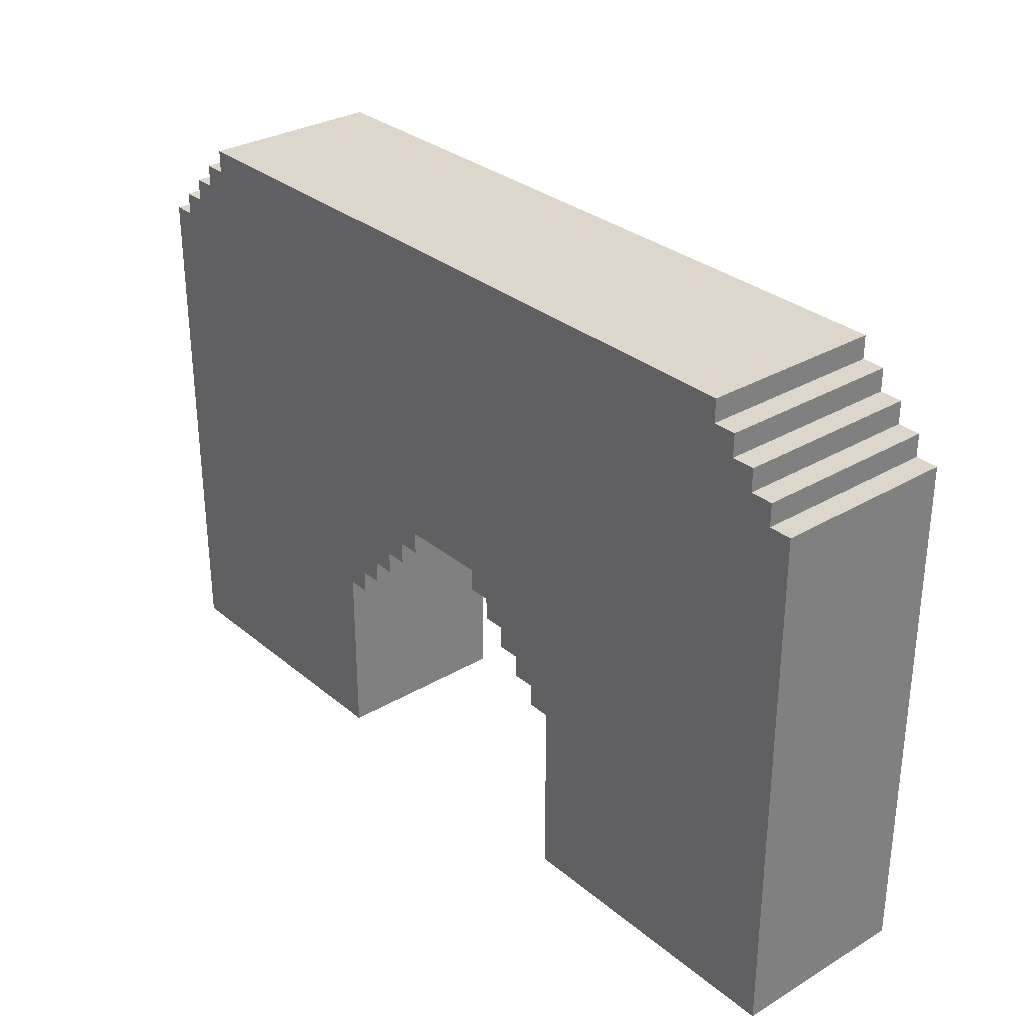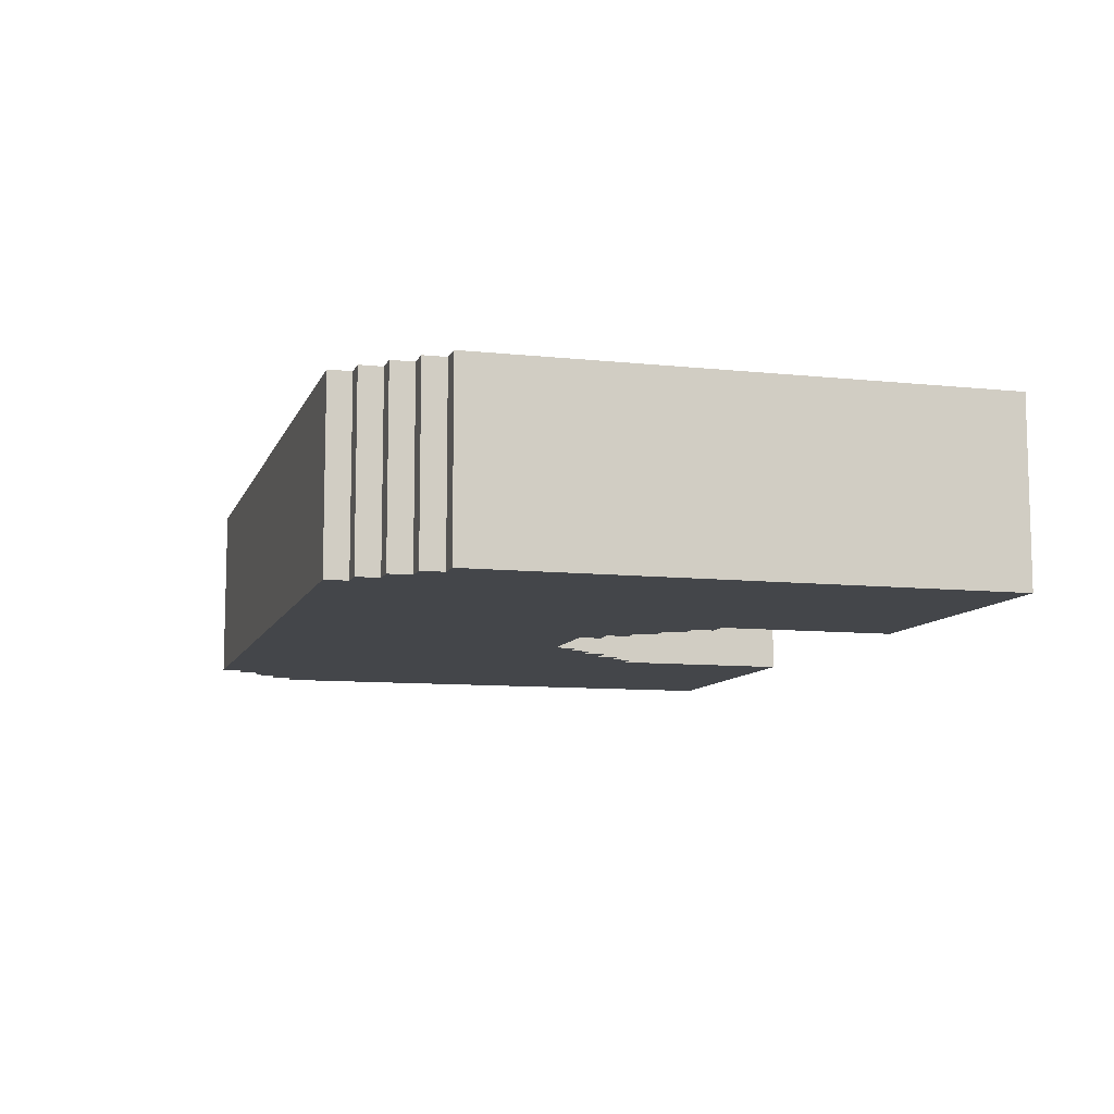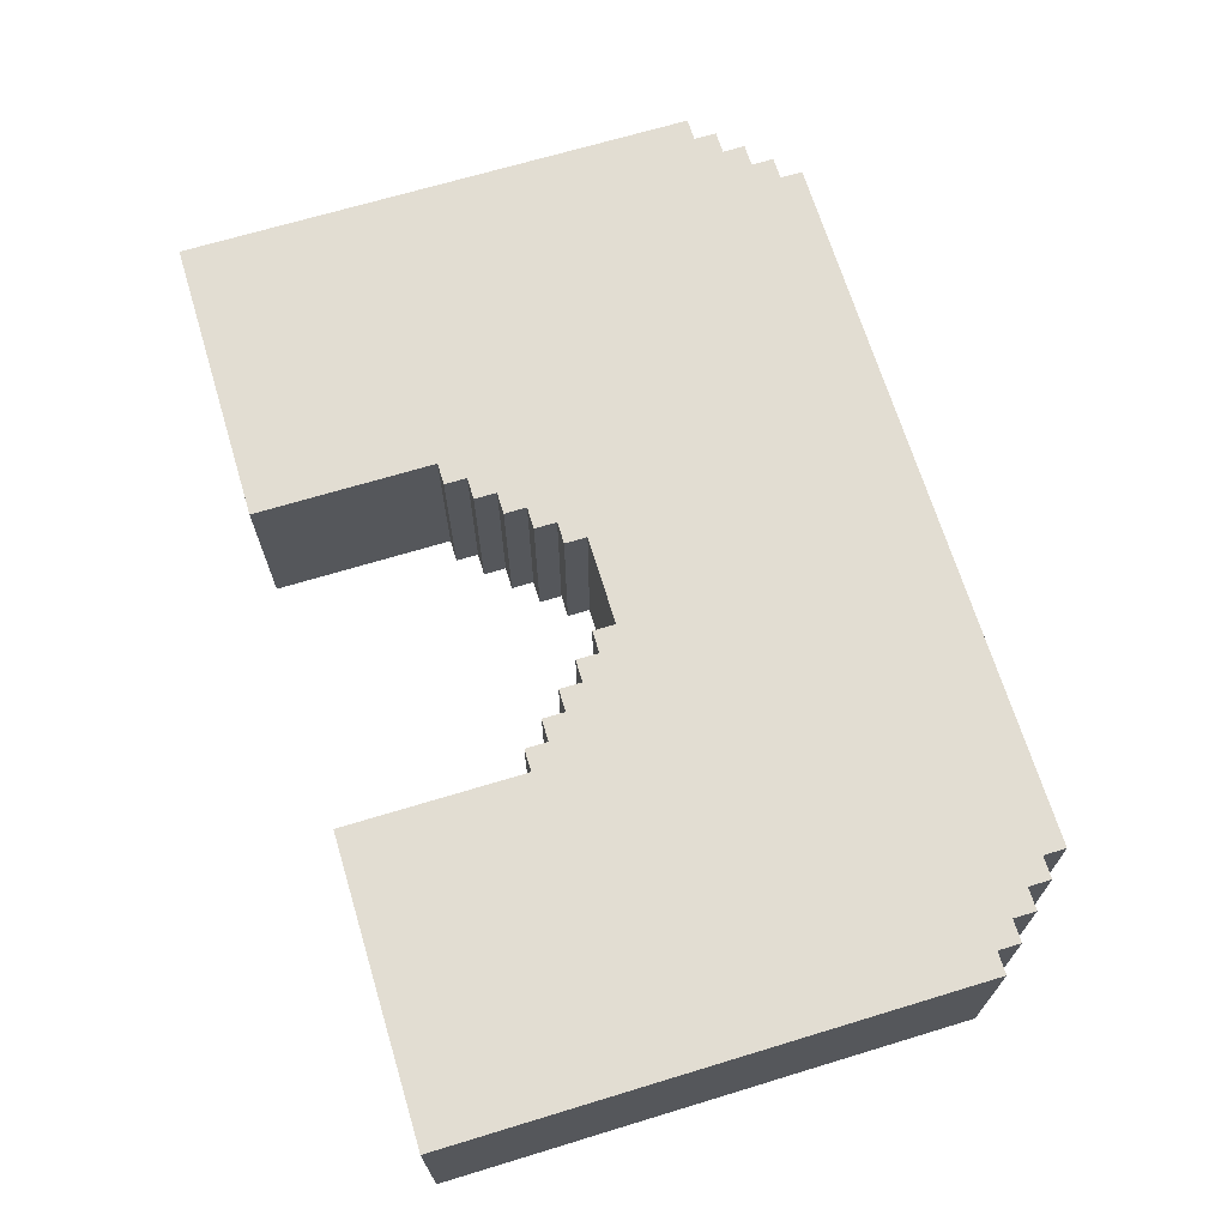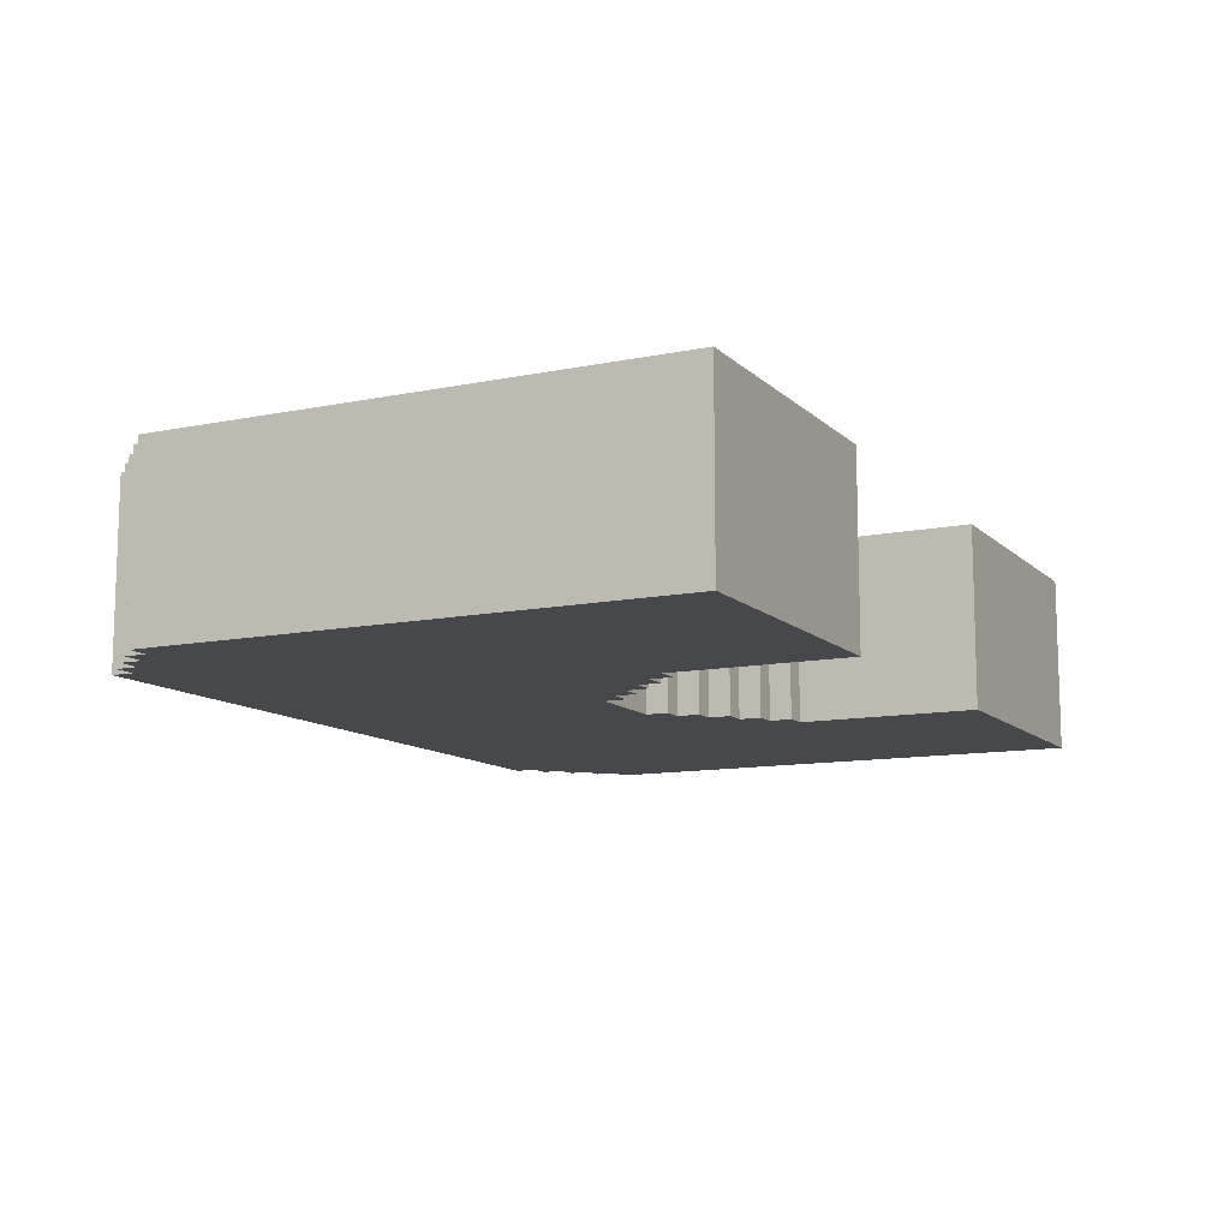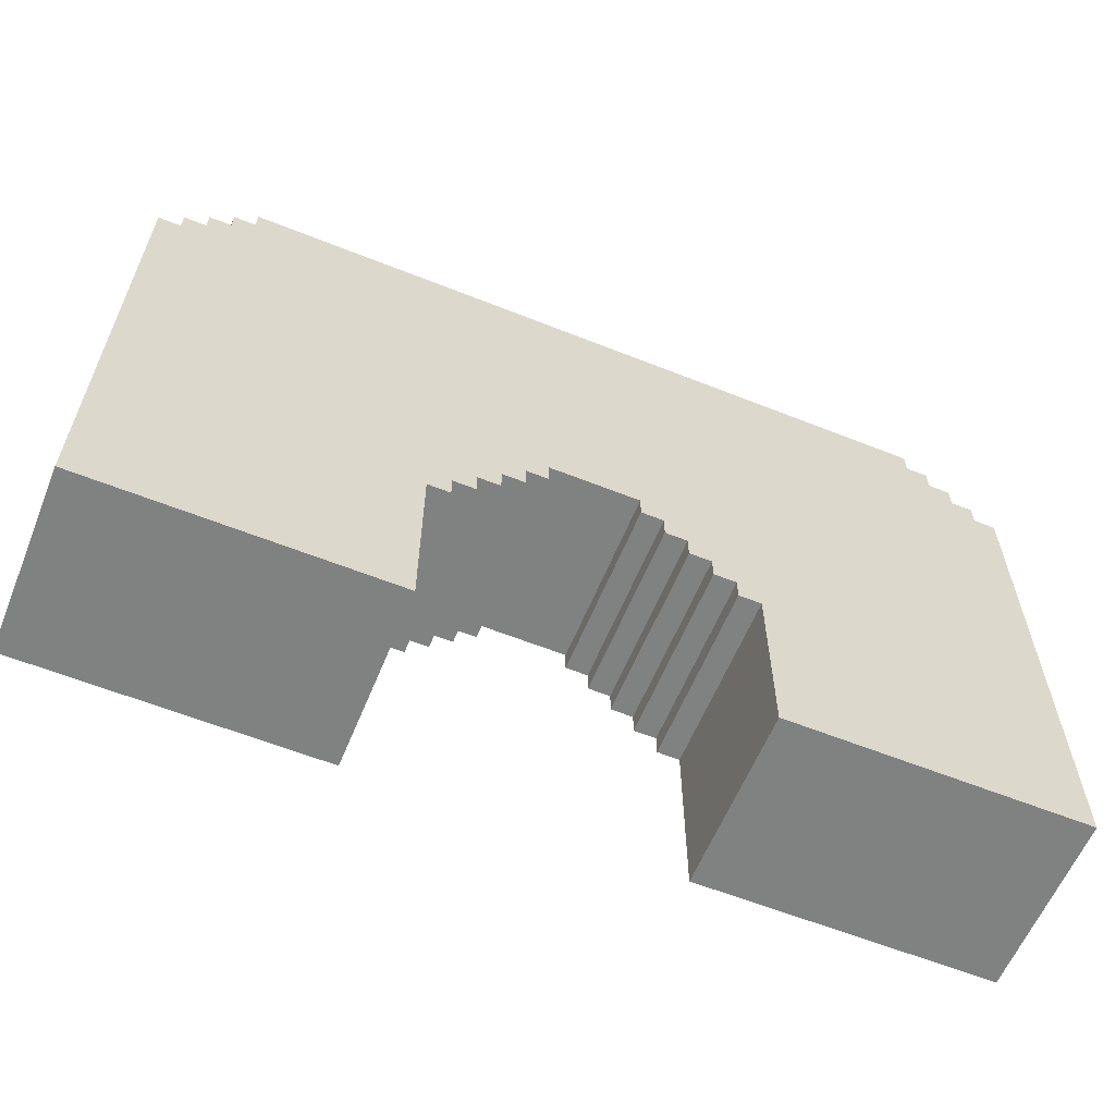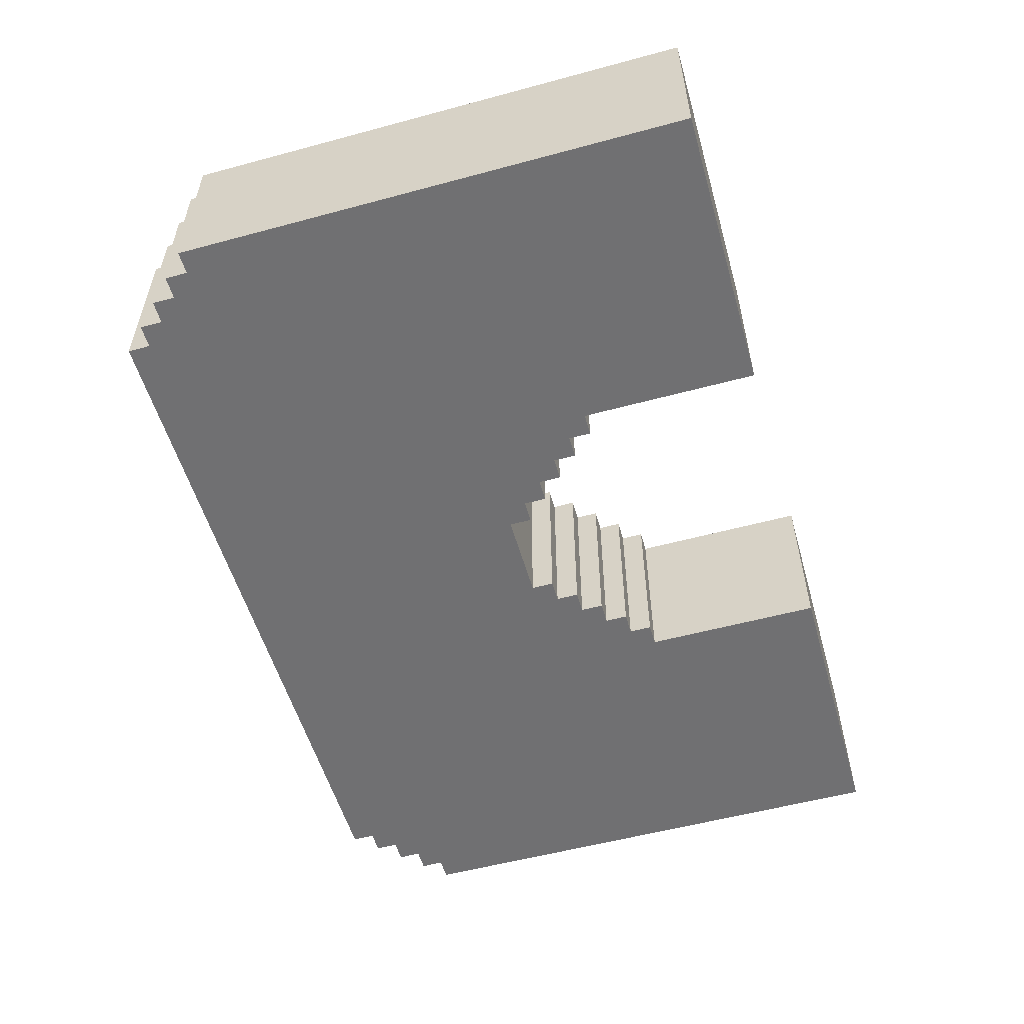
<metadata>
{"format":"obj","ext":"obj","renderer":"f3d","projection":"perspective","resolution":1024,"background":"white","views":[{"elev":30.7,"azim":49.7,"up":"+Y"},{"elev":-9.4,"azim":-105.7,"up":"+Z"},{"elev":68.2,"azim":73.1,"up":"+Z"},{"elev":-11.3,"azim":-63.5,"up":"+Z"},{"elev":-60.3,"azim":157.8,"up":"+Y"},{"elev":-55.0,"azim":-74.1,"up":"+Z"}]}
</metadata>
<code>
o
v -2 0 0.4
v -2 0 -0.4
v -2 2.3 0.4
v -2 2.3 -0.4
v -1.9 2.3 0.4
v -1.9 2.3 -0.4
v -1.9 2.4 0.4
v -1.9 2.4 -0.4
v -1.8 2.4 0.4
v -1.8 2.4 -0.4
v -1.8 2.5 0.4
v -1.8 2.5 -0.4
v -1.7 2.5 0.4
v -1.7 2.5 -0.4
v -1.7 2.6 0.4
v -1.7 2.6 -0.4
v -1.6 2.6 0.4
v -1.6 2.6 -0.4
v -1.6 2.7 0.4
v -1.6 2.7 -0.4
v 0.2 1.2 0.4
v 0.2 1.2 -0.4
v 0.2 1.3 0.4
v 0.2 1.3 -0.4
v 0.3 1.1 0.4
v 0.3 1.1 -0.4
v 0.3 1.2 0.4
v 0.3 1.2 -0.4
v 0.4 1 0.4
v 0.4 1 -0.4
v 0.4 1.1 0.4
v 0.4 1.1 -0.4
v 0.5 0.9 0.4
v 0.5 0.9 -0.4
v 0.5 1 0.4
v 0.5 1 -0.4
v 0.6 0.8 0.4
v 0.6 0.8 -0.4
v 0.6 0.9 0.4
v 0.6 0.9 -0.4
v 0.7 0 0.4
v 0.7 0 -0.4
v 0.7 0.8 0.4
v 0.7 0.8 -0.4
v -0.7 0 0.4
v -0.7 0 -0.4
v -0.7 0.8 0.4
v -0.7 0.8 -0.4
v -0.6 0.8 0.4
v -0.6 0.8 -0.4
v -0.6 0.9 0.4
v -0.6 0.9 -0.4
v -0.5 0.9 0.4
v -0.5 0.9 -0.4
v -0.5 1 0.4
v -0.5 1 -0.4
v -0.4 1 0.4
v -0.4 1 -0.4
v -0.4 1.1 0.4
v -0.4 1.1 -0.4
v -0.3 1.1 0.4
v -0.3 1.1 -0.4
v -0.3 1.2 0.4
v -0.3 1.2 -0.4
v -0.2 1.2 0.4
v -0.2 1.2 -0.4
v -0.2 1.3 0.4
v -0.2 1.3 -0.4
v 1.6 2.6 0.4
v 1.6 2.6 -0.4
v 1.6 2.7 0.4
v 1.6 2.7 -0.4
v 1.7 2.5 0.4
v 1.7 2.5 -0.4
v 1.7 2.6 0.4
v 1.7 2.6 -0.4
v 1.8 2.4 0.4
v 1.8 2.4 -0.4
v 1.8 2.5 0.4
v 1.8 2.5 -0.4
v 1.9 2.3 0.4
v 1.9 2.3 -0.4
v 1.9 2.4 0.4
v 1.9 2.4 -0.4
v 2 0 0.4
v 2 0 -0.4
v 2 2.3 0.4
v 2 2.3 -0.4
v -2 0 0.4
v -2 2.3 0.4
v -1.9 2.3 0.4
v -1.9 2.4 0.4
v -1.8 2.4 0.4
v -1.8 2.5 0.4
v -1.7 2.5 0.4
v -1.7 2.6 0.4
v -1.6 2.6 0.4
v -1.6 2.7 0.4
v -0.7 0 0.4
v -0.7 0.8 0.4
v -0.6 0.8 0.4
v -0.6 0.9 0.4
v -0.5 0.9 0.4
v -0.5 1 0.4
v -0.4 1 0.4
v -0.4 1.1 0.4
v -0.3 1.1 0.4
v -0.3 1.2 0.4
v -0.2 1.2 0.4
v -0.2 1.3 0.4
v 0.2 1.2 0.4
v 0.2 1.3 0.4
v 0.3 1.1 0.4
v 0.3 1.2 0.4
v 0.4 1 0.4
v 0.4 1.1 0.4
v 0.5 0.9 0.4
v 0.5 1 0.4
v 0.6 0.8 0.4
v 0.6 0.9 0.4
v 0.7 0 0.4
v 0.7 0.8 0.4
v 1.6 2.6 0.4
v 1.6 2.7 0.4
v 1.7 2.5 0.4
v 1.7 2.6 0.4
v 1.8 2.4 0.4
v 1.8 2.5 0.4
v 1.9 2.3 0.4
v 1.9 2.4 0.4
v 2 0 0.4
v 2 2.3 0.4
v -2 0 -0.4
v -2 2.3 -0.4
v -1.9 2.3 -0.4
v -1.9 2.4 -0.4
v -1.8 2.4 -0.4
v -1.8 2.5 -0.4
v -1.7 2.5 -0.4
v -1.7 2.6 -0.4
v -1.6 2.6 -0.4
v -1.6 2.7 -0.4
v -0.7 0 -0.4
v -0.7 0.8 -0.4
v -0.6 0.8 -0.4
v -0.6 0.9 -0.4
v -0.5 0.9 -0.4
v -0.5 1 -0.4
v -0.4 1 -0.4
v -0.4 1.1 -0.4
v -0.3 1.1 -0.4
v -0.3 1.2 -0.4
v -0.2 1.2 -0.4
v -0.2 1.3 -0.4
v 0.2 1.2 -0.4
v 0.2 1.3 -0.4
v 0.3 1.1 -0.4
v 0.3 1.2 -0.4
v 0.4 1 -0.4
v 0.4 1.1 -0.4
v 0.5 0.9 -0.4
v 0.5 1 -0.4
v 0.6 0.8 -0.4
v 0.6 0.9 -0.4
v 0.7 0 -0.4
v 0.7 0.8 -0.4
v 1.6 2.6 -0.4
v 1.6 2.7 -0.4
v 1.7 2.5 -0.4
v 1.7 2.6 -0.4
v 1.8 2.4 -0.4
v 1.8 2.5 -0.4
v 1.9 2.3 -0.4
v 1.9 2.4 -0.4
v 2 0 -0.4
v 2 2.3 -0.4
v -2 0 0.4
v -0.7 0 0.4
v 0.7 0 0.4
v 2 0 0.4
v -2 0 -0.4
v -0.7 0 -0.4
v 0.7 0 -0.4
v 2 0 -0.4
v -0.7 0.8 0.4
v -0.6 0.8 0.4
v 0.6 0.8 0.4
v 0.7 0.8 0.4
v -0.7 0.8 -0.4
v -0.6 0.8 -0.4
v 0.6 0.8 -0.4
v 0.7 0.8 -0.4
v -0.6 0.9 0.4
v -0.5 0.9 0.4
v 0.5 0.9 0.4
v 0.6 0.9 0.4
v -0.6 0.9 -0.4
v -0.5 0.9 -0.4
v 0.5 0.9 -0.4
v 0.6 0.9 -0.4
v -0.5 1 0.4
v -0.4 1 0.4
v 0.4 1 0.4
v 0.5 1 0.4
v -0.5 1 -0.4
v -0.4 1 -0.4
v 0.4 1 -0.4
v 0.5 1 -0.4
v -0.4 1.1 0.4
v -0.3 1.1 0.4
v 0.3 1.1 0.4
v 0.4 1.1 0.4
v -0.4 1.1 -0.4
v -0.3 1.1 -0.4
v 0.3 1.1 -0.4
v 0.4 1.1 -0.4
v -0.3 1.2 0.4
v -0.2 1.2 0.4
v 0.2 1.2 0.4
v 0.3 1.2 0.4
v -0.3 1.2 -0.4
v -0.2 1.2 -0.4
v 0.2 1.2 -0.4
v 0.3 1.2 -0.4
v -0.2 1.3 0.4
v 0.2 1.3 0.4
v -0.2 1.3 -0.4
v 0.2 1.3 -0.4
v -2 2.3 0.4
v -1.9 2.3 0.4
v 1.9 2.3 0.4
v 2 2.3 0.4
v -2 2.3 -0.4
v -1.9 2.3 -0.4
v 1.9 2.3 -0.4
v 2 2.3 -0.4
v -1.9 2.4 0.4
v -1.8 2.4 0.4
v 1.8 2.4 0.4
v 1.9 2.4 0.4
v -1.9 2.4 -0.4
v -1.8 2.4 -0.4
v 1.8 2.4 -0.4
v 1.9 2.4 -0.4
v -1.8 2.5 0.4
v -1.7 2.5 0.4
v 1.7 2.5 0.4
v 1.8 2.5 0.4
v -1.8 2.5 -0.4
v -1.7 2.5 -0.4
v 1.7 2.5 -0.4
v 1.8 2.5 -0.4
v -1.7 2.6 0.4
v -1.6 2.6 0.4
v 1.6 2.6 0.4
v 1.7 2.6 0.4
v -1.7 2.6 -0.4
v -1.6 2.6 -0.4
v 1.6 2.6 -0.4
v 1.7 2.6 -0.4
v -1.6 2.7 0.4
v 1.6 2.7 0.4
v -1.6 2.7 -0.4
v 1.6 2.7 -0.4
f 3 2 1
f 4 2 3
f 7 6 5
f 8 6 7
f 11 10 9
f 12 10 11
f 15 14 13
f 16 14 15
f 19 18 17
f 20 18 19
f 23 22 21
f 24 22 23
f 27 26 25
f 28 26 27
f 31 30 29
f 32 30 31
f 35 34 33
f 36 34 35
f 39 38 37
f 40 38 39
f 43 42 41
f 44 42 43
f 45 46 47
f 47 46 48
f 49 50 51
f 51 50 52
f 53 54 55
f 55 54 56
f 57 58 59
f 59 58 60
f 61 62 63
f 63 62 64
f 65 66 67
f 67 66 68
f 69 70 71
f 71 70 72
f 73 74 75
f 75 74 76
f 77 78 79
f 79 78 80
f 81 82 83
f 83 82 84
f 85 86 87
f 87 86 88
f 91 90 89
f 93 92 91
f 95 94 93
f 97 96 95
f 99 91 89
f 99 98 97
f 99 97 95
f 99 95 93
f 99 93 91
f 100 98 99
f 101 98 100
f 102 98 101
f 103 98 102
f 104 98 103
f 105 98 104
f 106 98 105
f 107 98 106
f 108 98 107
f 109 98 108
f 110 98 109
f 112 98 110
f 114 112 111
f 116 114 113
f 118 116 115
f 120 118 117
f 122 120 119
f 123 98 112
f 123 122 121
f 123 120 122
f 123 112 114
f 123 118 120
f 123 114 116
f 123 116 118
f 124 98 123
f 125 123 121
f 126 123 125
f 127 125 121
f 128 125 127
f 129 127 121
f 130 127 129
f 131 129 121
f 132 129 131
f 133 134 135
f 135 136 137
f 137 138 139
f 139 140 141
f 133 135 143
f 141 142 143
f 139 141 143
f 137 139 143
f 135 137 143
f 143 142 144
f 144 142 145
f 145 142 146
f 146 142 147
f 147 142 148
f 148 142 149
f 149 142 150
f 150 142 151
f 151 142 152
f 152 142 153
f 153 142 154
f 154 142 156
f 155 156 158
f 157 158 160
f 159 160 162
f 161 162 164
f 163 164 166
f 156 142 167
f 165 166 167
f 166 164 167
f 158 156 167
f 164 162 167
f 160 158 167
f 162 160 167
f 167 142 168
f 165 167 169
f 169 167 170
f 165 169 171
f 171 169 172
f 165 171 173
f 173 171 174
f 165 173 175
f 175 173 176
f 181 178 177
f 182 178 181
f 183 180 179
f 184 180 183
f 189 186 185
f 190 186 189
f 191 188 187
f 192 188 191
f 197 194 193
f 198 194 197
f 199 196 195
f 200 196 199
f 205 202 201
f 206 202 205
f 207 204 203
f 208 204 207
f 213 210 209
f 214 210 213
f 215 212 211
f 216 212 215
f 221 218 217
f 222 218 221
f 223 220 219
f 224 220 223
f 227 226 225
f 228 226 227
f 229 230 233
f 233 230 234
f 231 232 235
f 235 232 236
f 237 238 241
f 241 238 242
f 239 240 243
f 243 240 244
f 245 246 249
f 249 246 250
f 247 248 251
f 251 248 252
f 253 254 257
f 257 254 258
f 255 256 259
f 259 256 260
f 261 262 263
f 263 262 264

</code>
